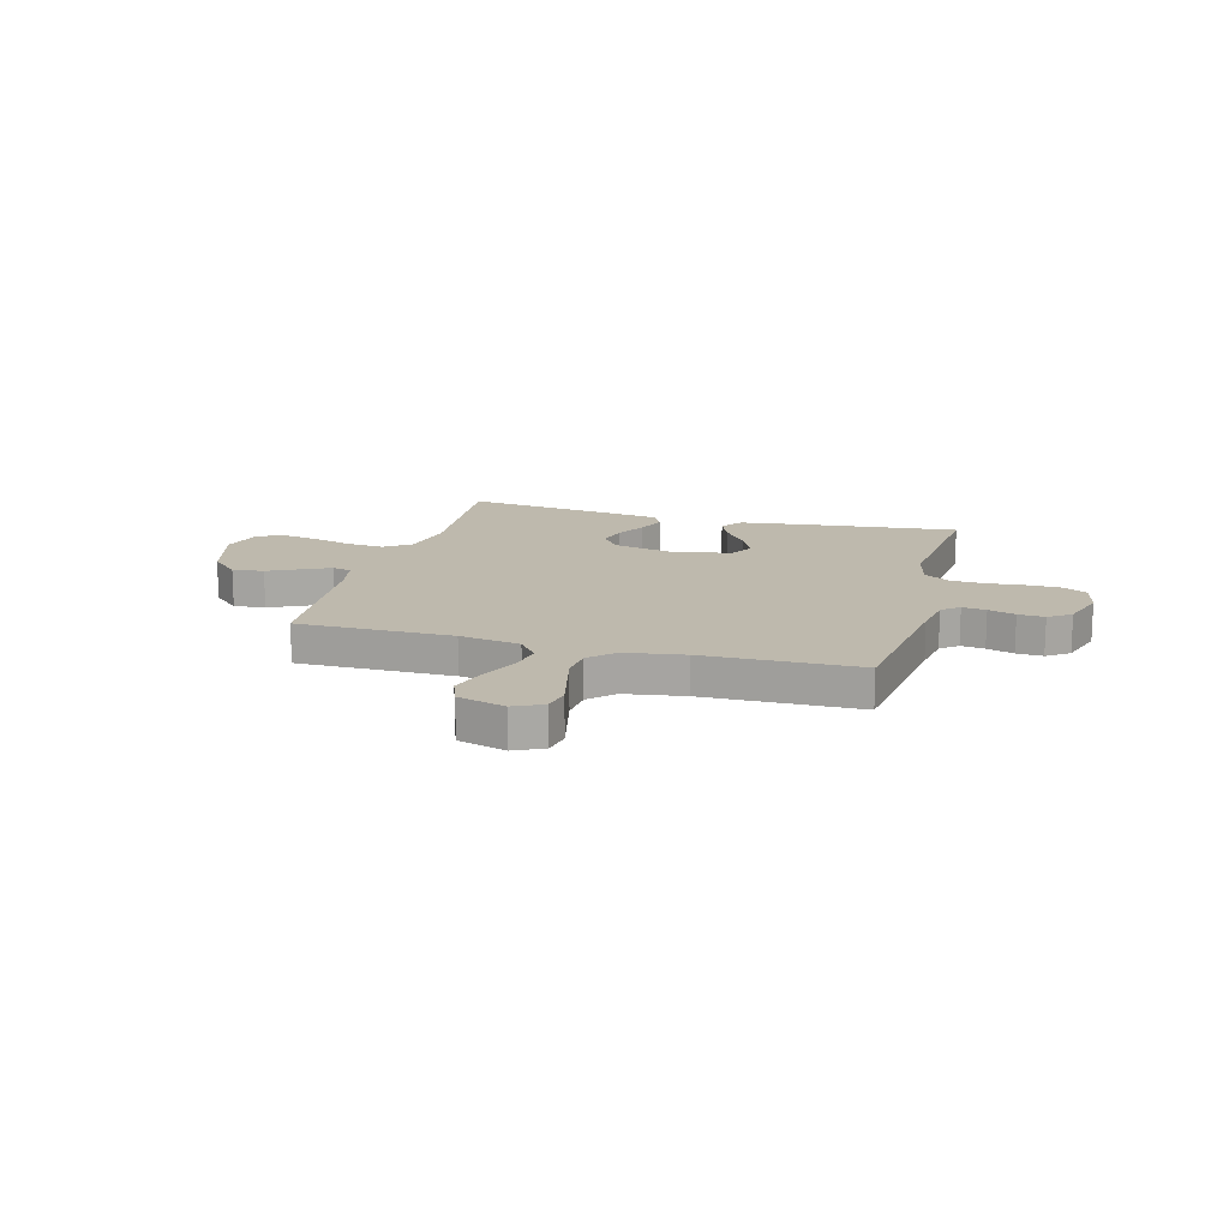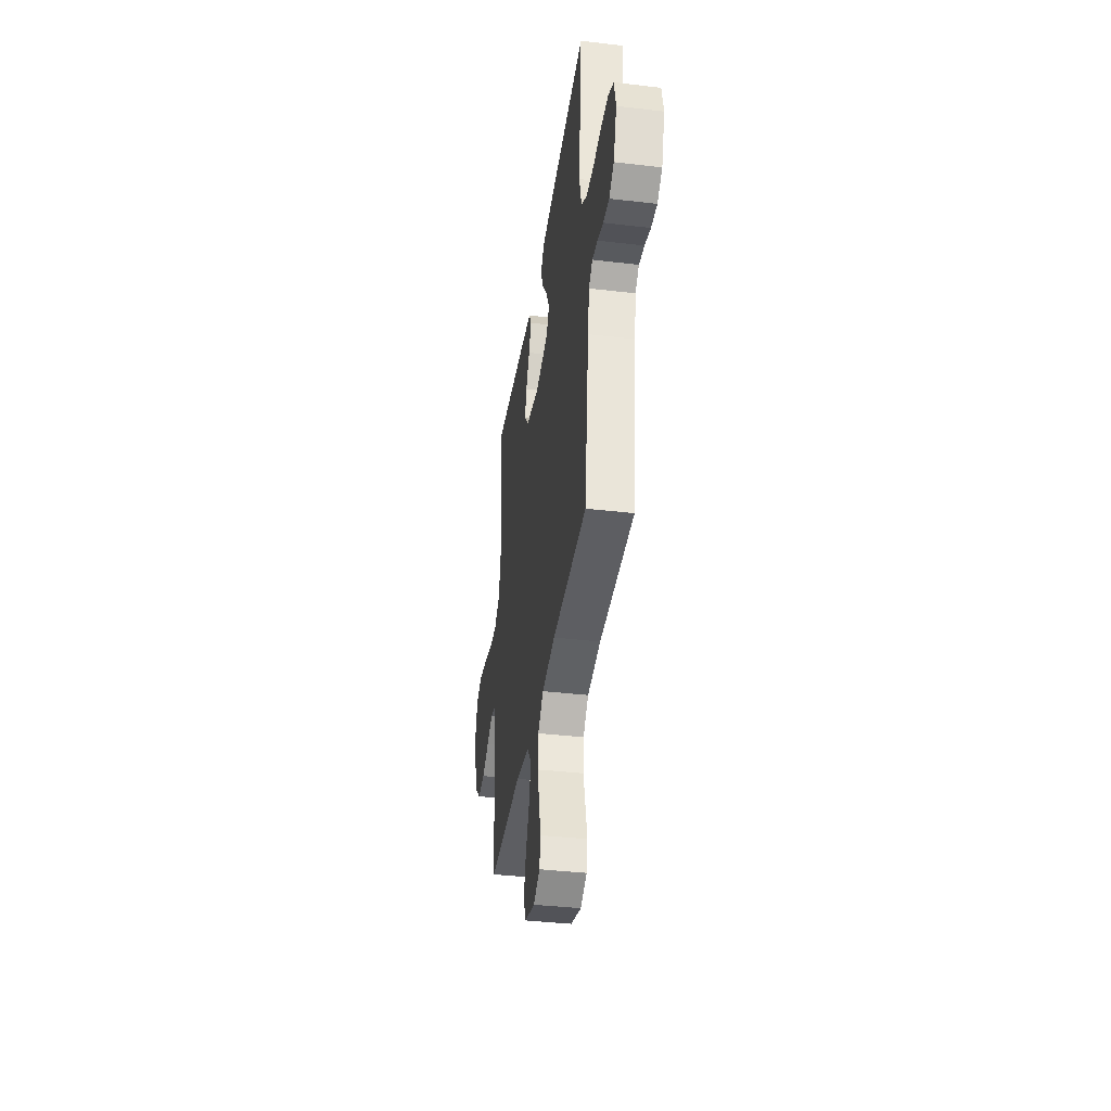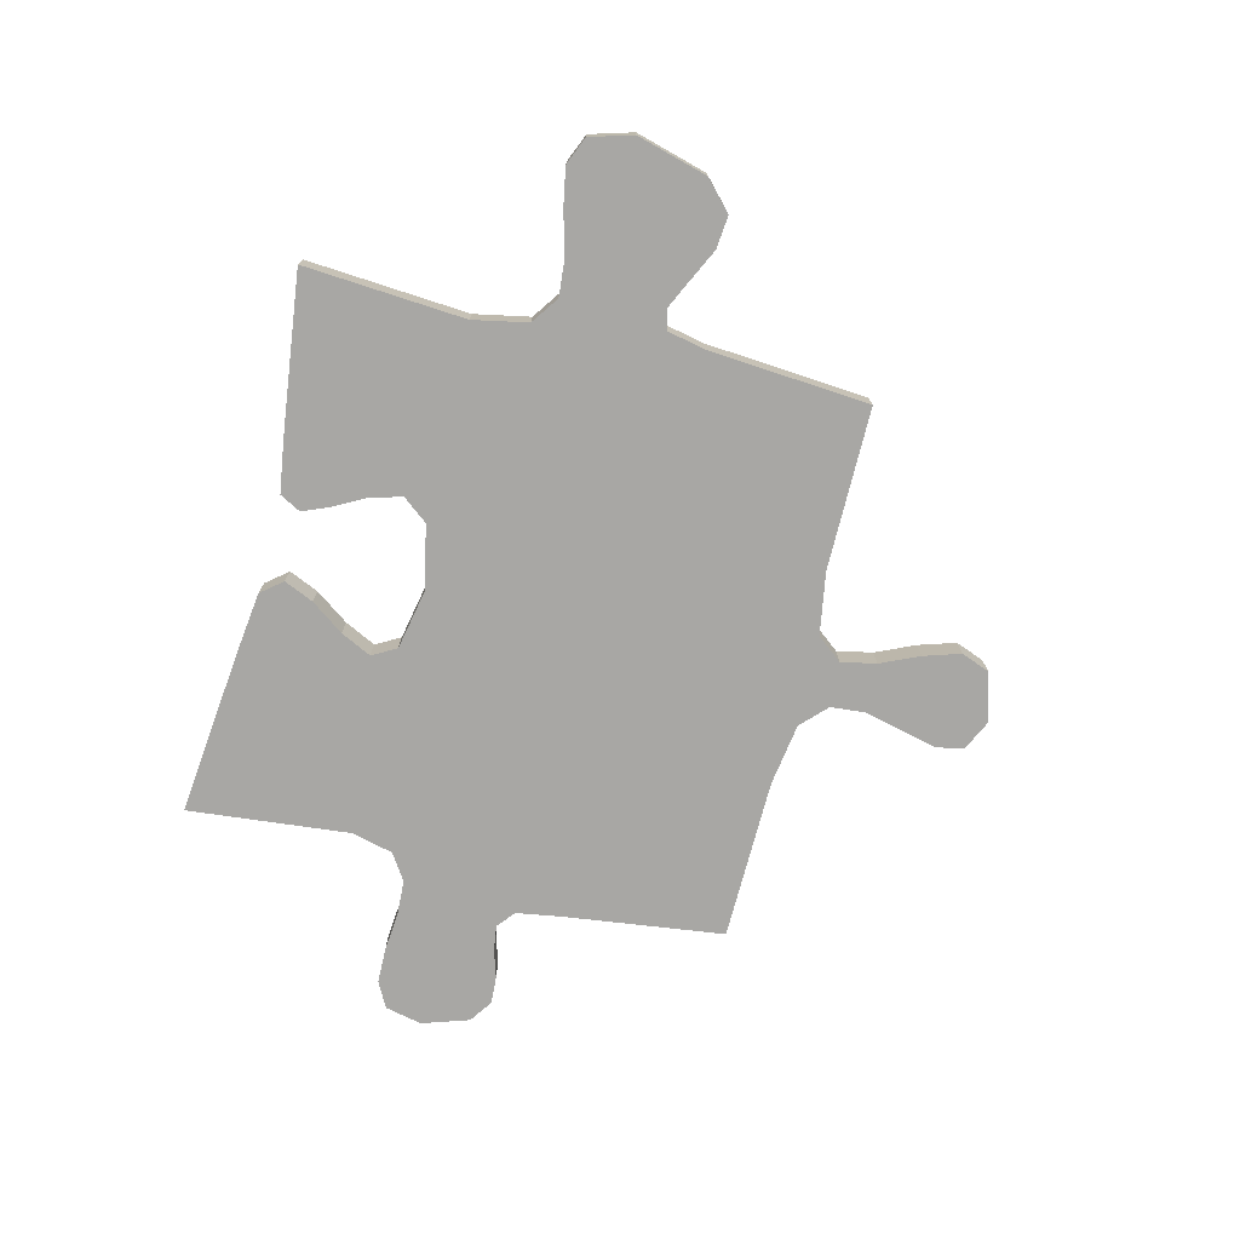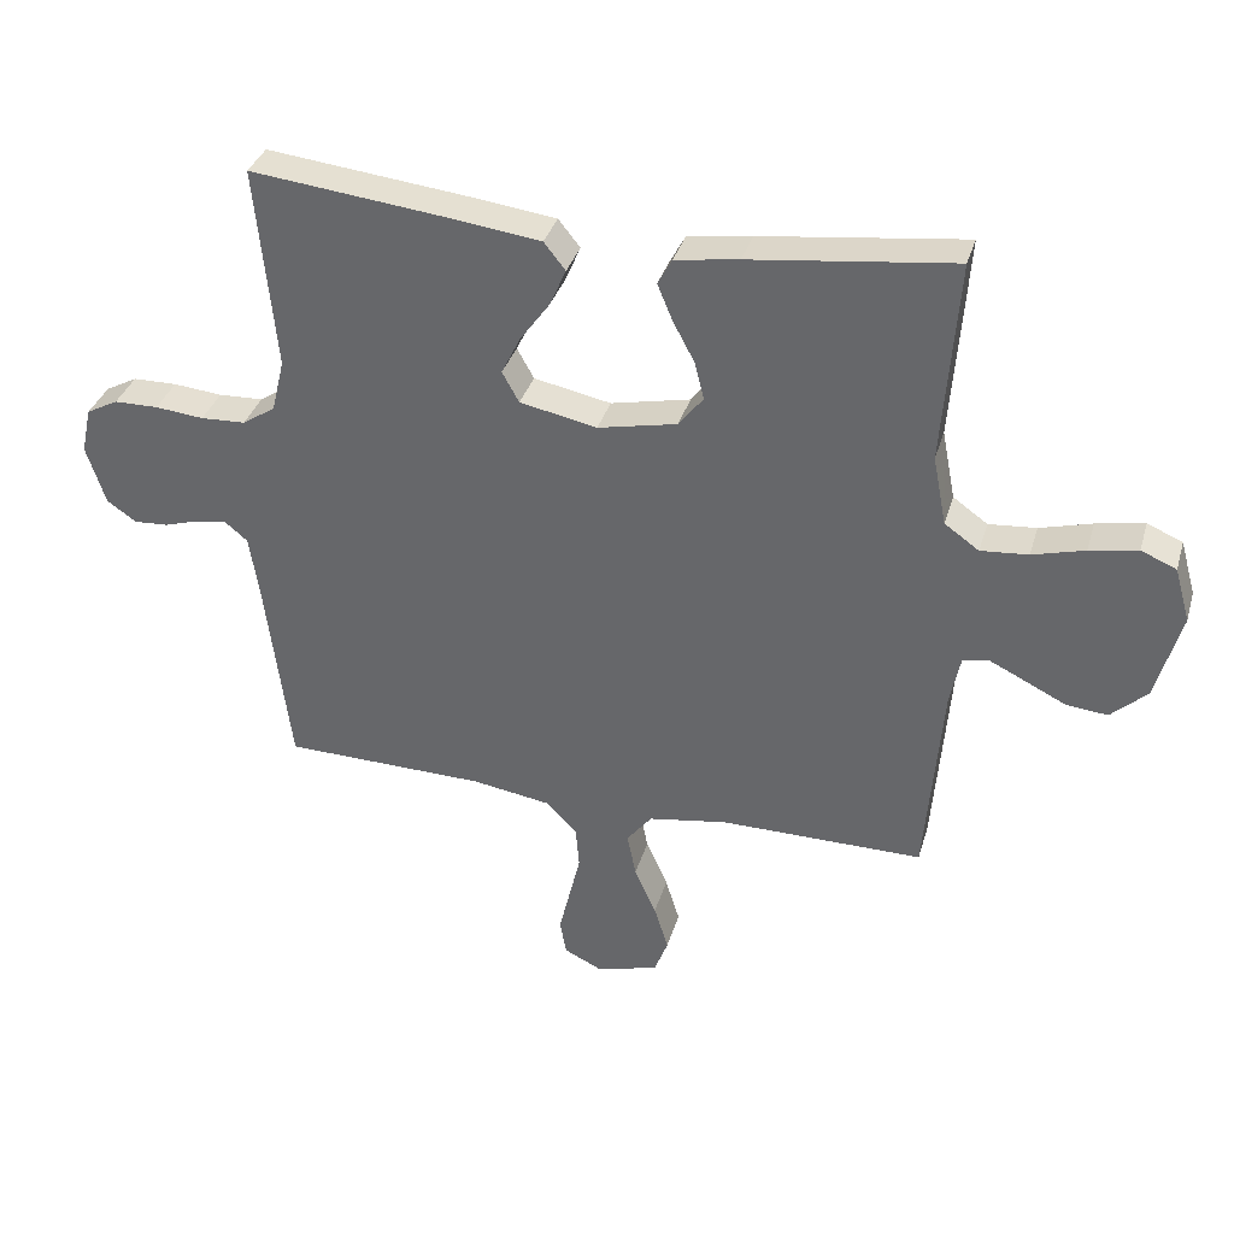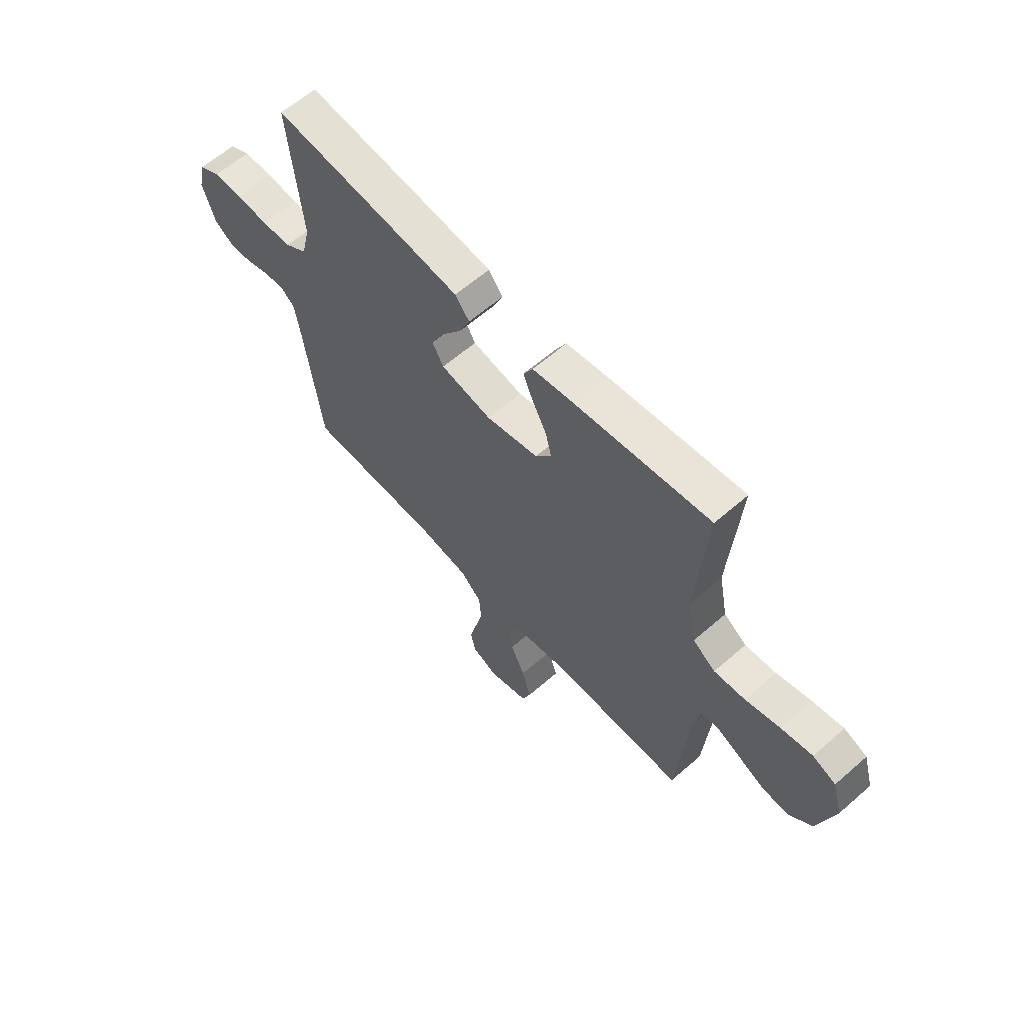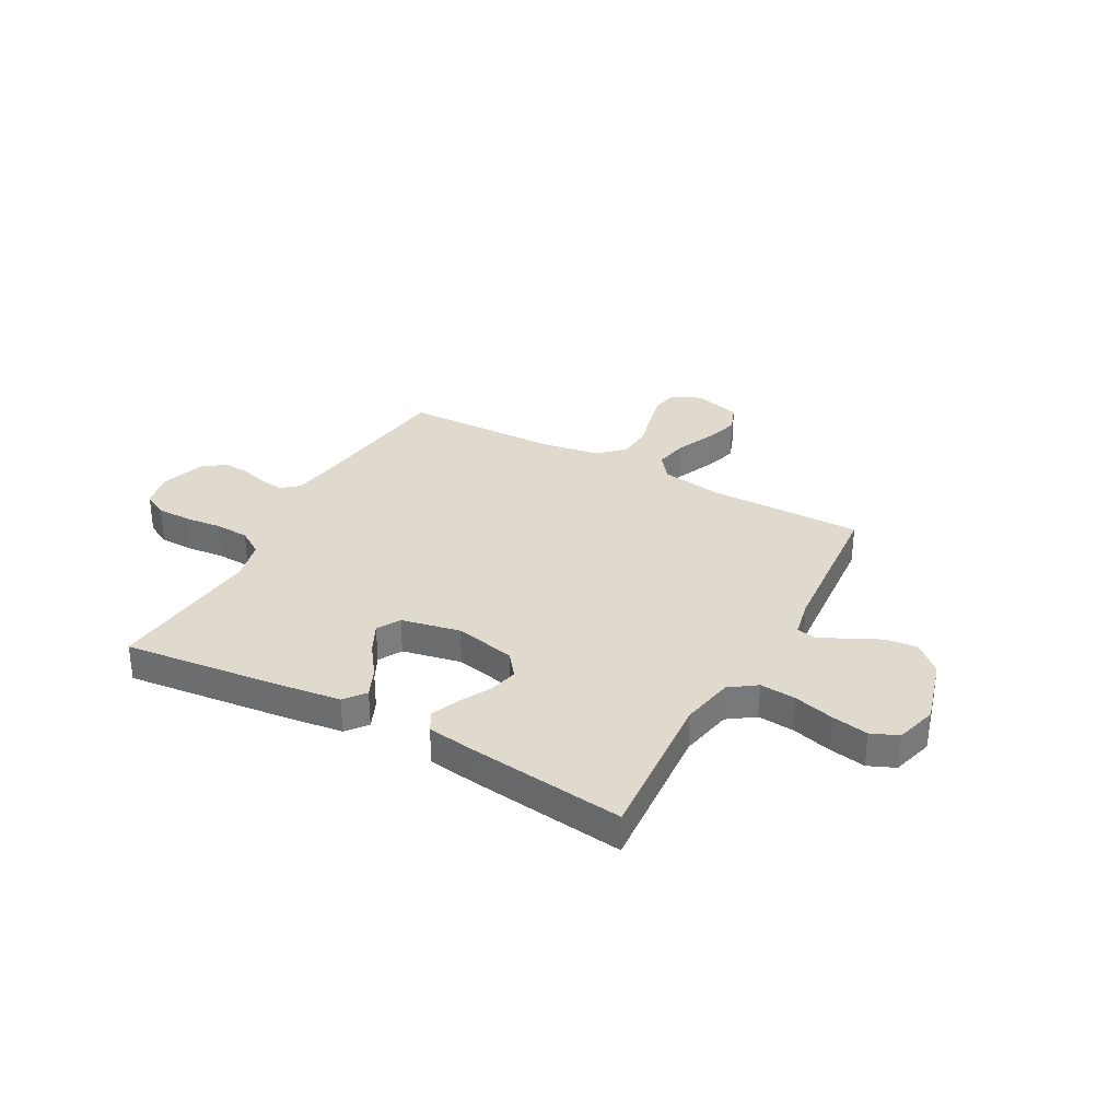
<metadata>
{"format":"obj","ext":"obj","renderer":"f3d","projection":"perspective","resolution":1024,"background":"white","views":[{"elev":15.2,"azim":-164.6,"up":"+Y"},{"elev":-38.3,"azim":-98.5,"up":"+Z"},{"elev":-74.6,"azim":76.2,"up":"+Y"},{"elev":35.0,"azim":15.8,"up":"+Z"},{"elev":61.6,"azim":48.4,"up":"+Z"},{"elev":32.7,"azim":28.6,"up":"+Y"}]}
</metadata>
<code>
v 0.5 0.07 -0.5
v 0.2 0.07 -0.499
v 0.083 0.07 -0.518
v 0.046 0.07 -0.565
v 0.059 0.07 -0.63
v 0.091 0.07 -0.702
v 0.112 0.07 -0.77
v 0.092 0.07 -0.823
v 0 0.07 -0.849
v -0.056 0.07 -0.822
v -0.066 0.07 -0.77
v -0.05 0.07 -0.704
v -0.033 0.07 -0.633
v -0.038 0.07 -0.57
v -0.085 0.07 -0.524
v -0.2 0.07 -0.506
v -0.5 0.07 -0.5
v -0.538 0.07 -0.2
v -0.551 0.07 -0.119
v -0.584 0.07 -0.092
v -0.63 0.07 -0.098
v -0.682 0.07 -0.114
v -0.733 0.07 -0.117
v -0.776 0.07 -0.087
v -0.804 0.07 0
v -0.789 0.07 0.068
v -0.742 0.07 0.093
v -0.677 0.07 0.094
v -0.605 0.07 0.087
v -0.539 0.07 0.09
v -0.49 0.07 0.122
v -0.471 0.07 0.2
v -0.5 0.07 0.5
v -0.2 0.07 0.467
v -0.075 0.07 0.451
v -0.043 0.07 0.411
v -0.067 0.07 0.356
v -0.111 0.07 0.295
v -0.139 0.07 0.238
v -0.114 0.07 0.193
v 0 0.07 0.17
v 0.117 0.07 0.195
v 0.153 0.07 0.241
v 0.139 0.07 0.297
v 0.107 0.07 0.357
v 0.085 0.07 0.41
v 0.106 0.07 0.449
v 0.2 0.07 0.463
v 0.5 0.07 0.5
v 0.478 0.07 0.2
v 0.498 0.07 0.098
v 0.549 0.07 0.062
v 0.619 0.07 0.068
v 0.696 0.07 0.089
v 0.767 0.07 0.102
v 0.819 0.07 0.08
v 0.842 0.07 0
v 0.805 0.07 -0.132
v 0.752 0.07 -0.181
v 0.691 0.07 -0.175
v 0.63 0.07 -0.145
v 0.576 0.07 -0.119
v 0.539 0.07 -0.128
v 0.524 0.07 -0.2
v 0.5 0 -0.5
v 0.2 0 -0.499
v 0.083 0 -0.518
v 0.046 0 -0.565
v 0.059 0 -0.63
v 0.091 0 -0.702
v 0.112 0 -0.77
v 0.092 0 -0.823
v 0 0 -0.849
v -0.056 0 -0.822
v -0.066 0 -0.77
v -0.05 0 -0.704
v -0.033 0 -0.633
v -0.038 0 -0.57
v -0.085 0 -0.524
v -0.2 0 -0.506
v -0.5 0 -0.5
v -0.538 0 -0.2
v -0.551 0 -0.119
v -0.584 0 -0.092
v -0.63 0 -0.098
v -0.682 0 -0.114
v -0.733 0 -0.117
v -0.776 0 -0.087
v -0.804 0 0
v -0.789 0 0.068
v -0.742 0 0.093
v -0.677 0 0.094
v -0.605 0 0.087
v -0.539 0 0.09
v -0.49 0 0.122
v -0.471 0 0.2
v -0.5 0 0.5
v -0.2 0 0.467
v -0.075 0 0.451
v -0.043 0 0.411
v -0.067 0 0.356
v -0.111 0 0.295
v -0.139 0 0.238
v -0.114 0 0.193
v 0 0 0.17
v 0.117 0 0.195
v 0.153 0 0.241
v 0.139 0 0.297
v 0.107 0 0.357
v 0.085 0 0.41
v 0.106 0 0.449
v 0.2 0 0.463
v 0.5 0 0.5
v 0.478 0 0.2
v 0.498 0 0.098
v 0.549 0 0.062
v 0.619 0 0.068
v 0.696 0 0.089
v 0.767 0 0.102
v 0.819 0 0.08
v 0.842 0 0
v 0.805 0 -0.132
v 0.752 0 -0.181
v 0.691 0 -0.175
v 0.63 0 -0.145
v 0.576 0 -0.119
v 0.539 0 -0.128
v 0.524 0 -0.2
f 59 60 61
f 58 59 61
f 57 58 61
f 56 57 61
f 55 56 61
f 54 55 61
f 53 54 61
f 52 53 61 62
f 51 52 62 63
f 48 49 50
f 47 48 50
f 46 47 50
f 45 46 50
f 44 45 50
f 51 63 64
f 50 51 64
f 44 50 64
f 43 44 64
f 36 37 38
f 35 36 38
f 34 35 38
f 33 34 38
f 32 33 38
f 31 32 38 39
f 30 31 39 40
f 27 28 29
f 26 27 29
f 25 26 29
f 24 25 29
f 23 24 29
f 22 23 29
f 21 22 29
f 20 21 29 30
f 30 40 41
f 20 30 41
f 19 20 41
f 16 17 18
f 19 41 42
f 18 19 42
f 16 18 42
f 15 16 42
f 10 11 12
f 9 10 12
f 8 9 12
f 7 8 12
f 6 7 12
f 5 6 12
f 4 5 12 13
f 3 4 13 14
f 64 1 2
f 43 64 2
f 42 43 2
f 3 14 15 42
f 2 3 42
f 125 124 123
f 125 123 122
f 125 122 121
f 125 121 120
f 125 120 119
f 125 119 118
f 125 118 117
f 126 125 117 116
f 127 126 116 115
f 114 113 112
f 114 112 111
f 114 111 110
f 114 110 109
f 114 109 108
f 128 127 115
f 128 115 114
f 128 114 108
f 128 108 107
f 102 101 100
f 102 100 99
f 102 99 98
f 102 98 97
f 102 97 96
f 103 102 96 95
f 104 103 95 94
f 93 92 91
f 93 91 90
f 93 90 89
f 93 89 88
f 93 88 87
f 93 87 86
f 93 86 85
f 94 93 85 84
f 105 104 94
f 105 94 84
f 105 84 83
f 82 81 80
f 106 105 83
f 106 83 82
f 106 82 80
f 106 80 79
f 76 75 74
f 76 74 73
f 76 73 72
f 76 72 71
f 76 71 70
f 76 70 69
f 77 76 69 68
f 78 77 68 67
f 66 65 128
f 66 128 107
f 66 107 106
f 106 79 78 67
f 106 67 66
f 1 65 66 2
f 2 66 67 3
f 3 67 68 4
f 4 68 69 5
f 5 69 70 6
f 6 70 71 7
f 7 71 72 8
f 8 72 73 9
f 9 73 74 10
f 10 74 75 11
f 11 75 76 12
f 12 76 77 13
f 13 77 78 14
f 14 78 79 15
f 15 79 80 16
f 16 80 81 17
f 17 81 82 18
f 18 82 83 19
f 19 83 84 20
f 20 84 85 21
f 21 85 86 22
f 22 86 87 23
f 23 87 88 24
f 24 88 89 25
f 25 89 90 26
f 26 90 91 27
f 27 91 92 28
f 28 92 93 29
f 29 93 94 30
f 30 94 95 31
f 31 95 96 32
f 32 96 97 33
f 33 97 98 34
f 34 98 99 35
f 35 99 100 36
f 36 100 101 37
f 37 101 102 38
f 38 102 103 39
f 39 103 104 40
f 40 104 105 41
f 41 105 106 42
f 42 106 107 43
f 43 107 108 44
f 44 108 109 45
f 45 109 110 46
f 46 110 111 47
f 47 111 112 48
f 48 112 113 49
f 49 113 114 50
f 50 114 115 51
f 51 115 116 52
f 52 116 117 53
f 53 117 118 54
f 54 118 119 55
f 55 119 120 56
f 56 120 121 57
f 57 121 122 58
f 58 122 123 59
f 59 123 124 60
f 60 124 125 61
f 61 125 126 62
f 62 126 127 63
f 63 127 128 64
f 64 128 65 1

</code>
